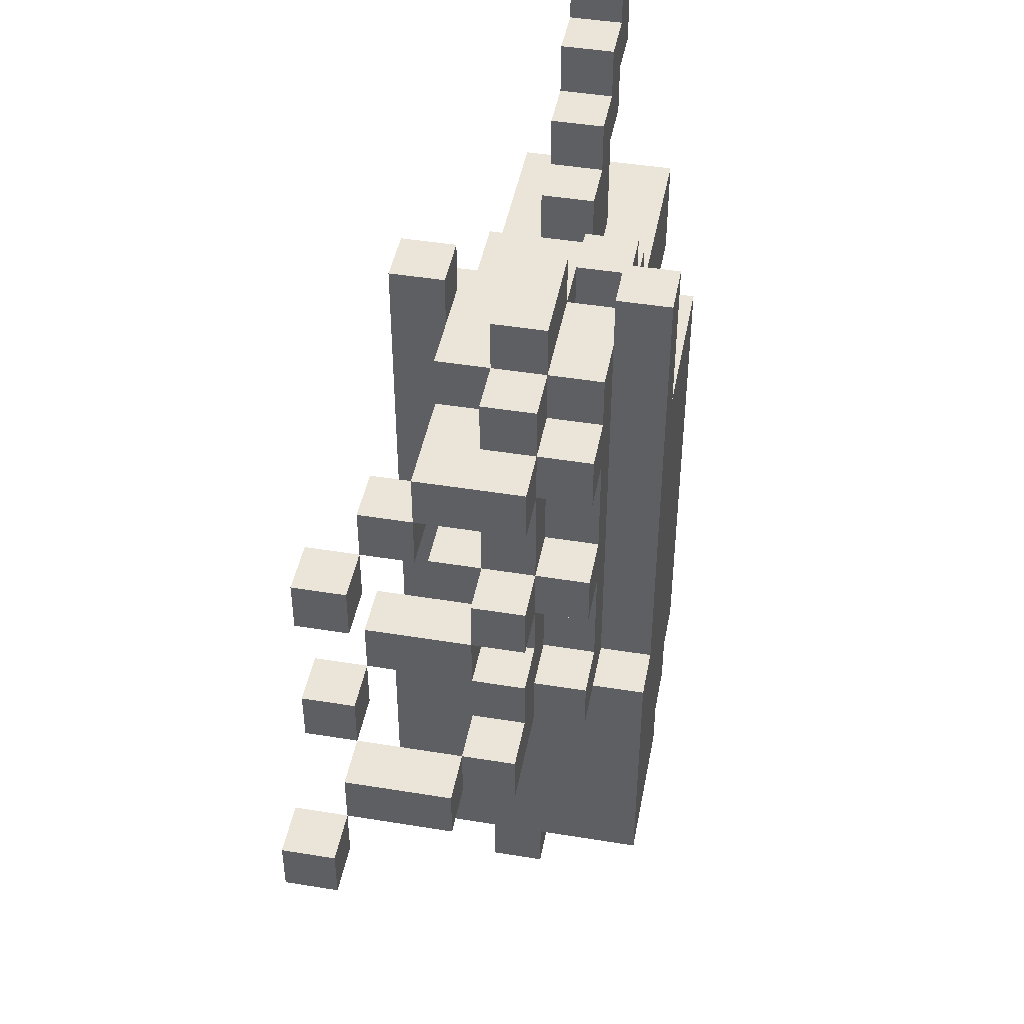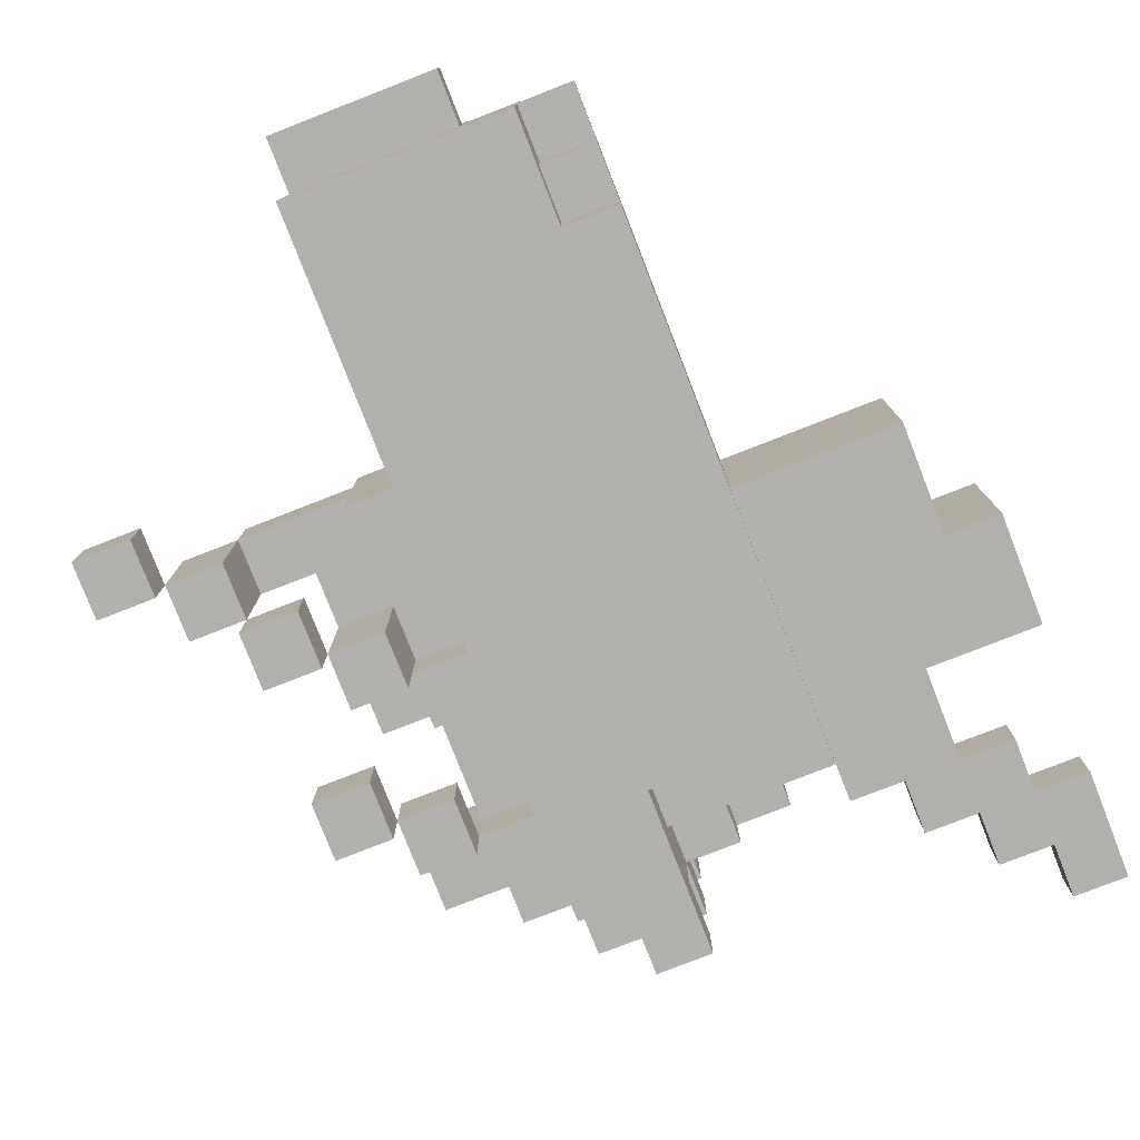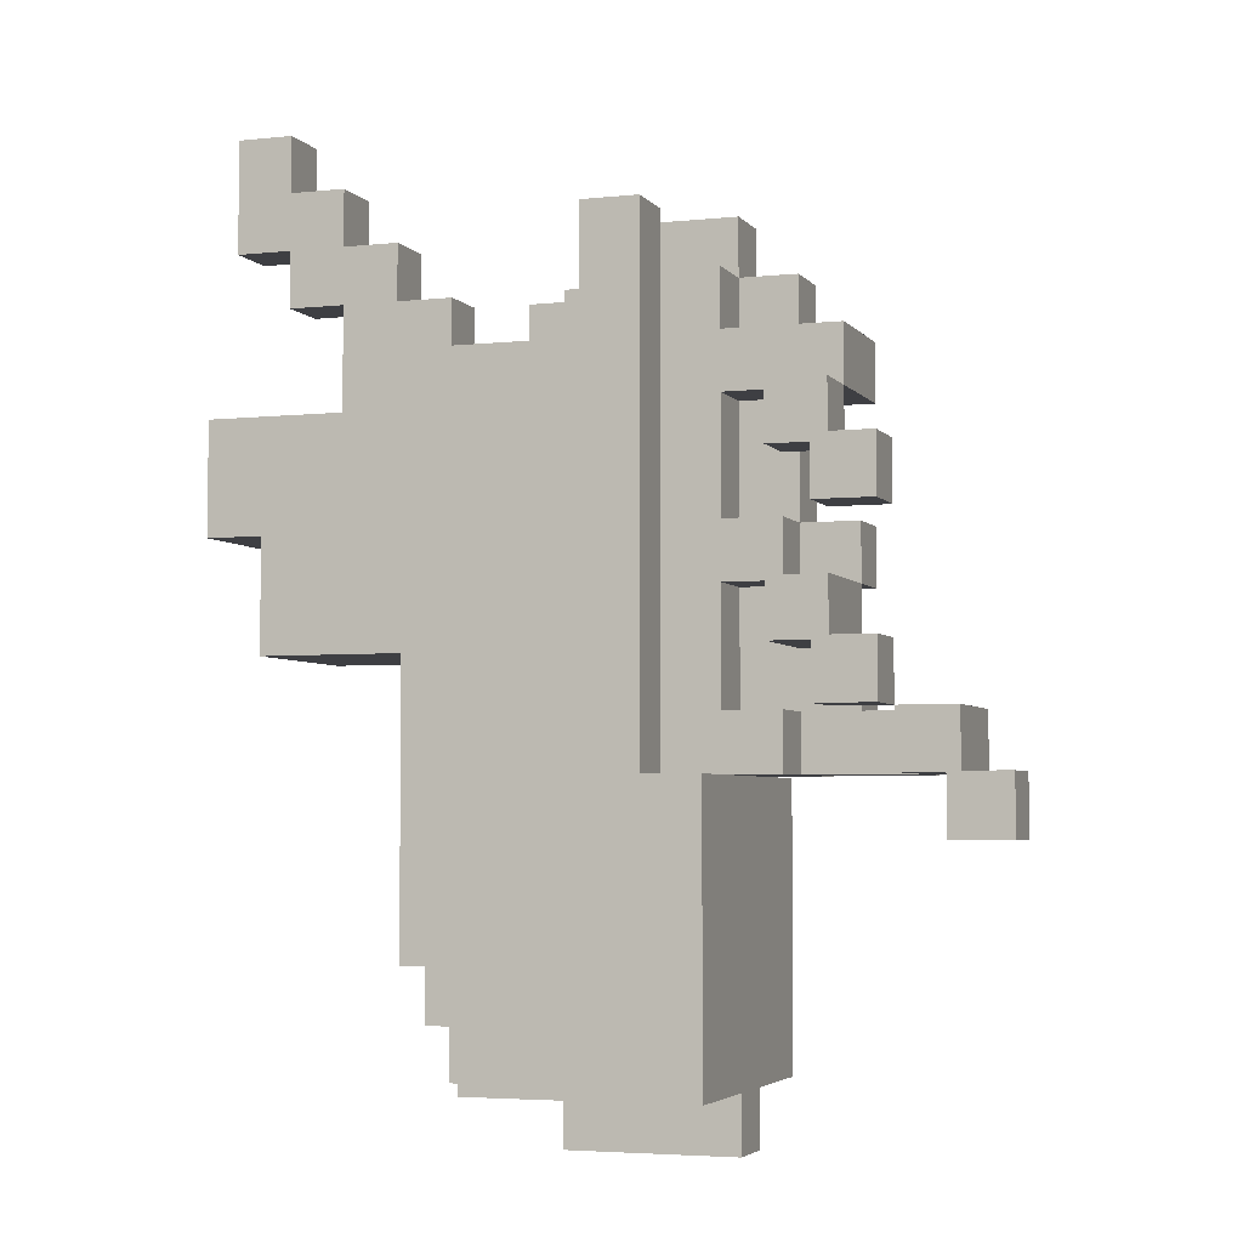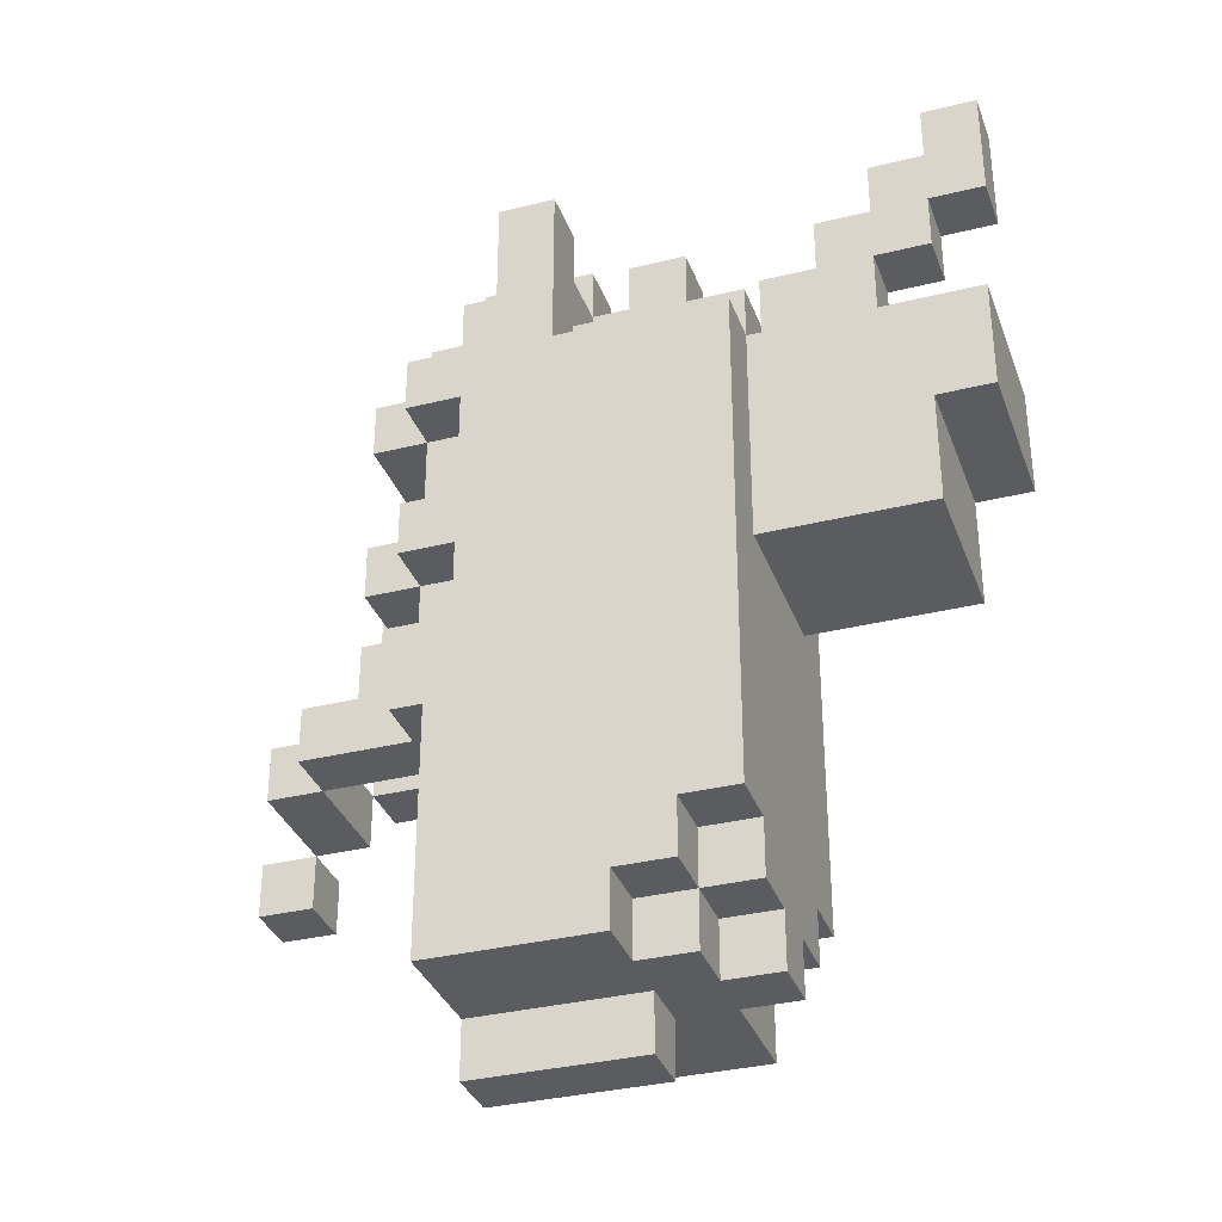
<metadata>
{"format":"obj","ext":"obj","renderer":"f3d","projection":"perspective","resolution":1024,"background":"white","views":[{"elev":45.1,"azim":-79.3,"up":"+Y"},{"elev":-78.7,"azim":21.3,"up":"+Z"},{"elev":-4.2,"azim":-160.6,"up":"+Y"},{"elev":-34.0,"azim":18.6,"up":"+Y"}]}
</metadata>
<code>
v  -4.994 3.307 -2
v  -4.994 2.307 -3
v  -4.994 2.307 -2
v  -4.994 3.307 -3
v  -3.994 4.307 -0
v  -3.994 3.307 -2
v  -3.994 3.307 -0
v  -3.994 4.307 -2
v  -2.994 4.307 1
v  -2.994 3.307 -0
v  -2.994 3.307 1
v  -2.994 4.307 -0
v  -2.994 5.307 -2
v  -2.994 4.307 -3
v  -2.994 4.307 -2
v  -2.994 5.307 -3
v  -2.994 8.307 -2
v  -2.994 7.307 -3
v  -2.994 7.307 -2
v  -2.994 8.307 -3
v  -1.994 5.307 1
v  -1.994 4.307 -0
v  -1.994 4.307 1
v  -1.994 5.307 -0
v  -1.994 6.307 -0
v  -1.994 5.307 -2
v  -1.994 6.307 -2
v  -1.994 7.307 1
v  -1.994 6.307 1
v  -1.994 7.307 -0
v  -1.994 9.307 -1
v  -1.994 8.307 -2
v  -1.994 8.307 -1
v  -1.994 9.307 -2
v  -1.994 10.31 1
v  -1.994 9.307 1
v  -1.994 10.31 -1
v  -0.994 4.307 2
v  -0.994 3.307 1
v  -0.994 3.307 2
v  -0.994 4.307 1
v  -0.994 4.307 -0
v  -0.994 3.307 -1
v  -0.994 3.307 -0
v  -0.994 4.307 -1
v  -0.994 6.307 1
v  -0.994 5.307 -0
v  -0.994 5.307 1
v  -0.994 6.307 -0
v  -0.994 7.307 2
v  -0.994 6.307 2
v  -0.994 7.307 1
v  -0.994 7.307 -0
v  -0.994 6.307 -1
v  -0.994 7.307 -1
v  -0.994 9.307 1
v  -0.994 9.307 -0
v  -0.994 10.31 2
v  -0.994 9.307 2
v  -0.994 10.31 1
v  -0.994 11.31 1
v  -0.994 10.31 -0
v  -0.994 11.31 -0
v  0.006 -1.693 1
v  0.006 -2.693 -0
v  0.006 -2.693 1
v  0.006 -1.693 -0
v  0.006 3.307 3
v  0.006 -1.693 3
v  0.006 -1.693 -2
v  0.006 3.307 2
v  0.006 3.307 1
v  0.006 3.307 -1
v  0.006 3.307 -2
v  0.006 6.307 2
v  0.006 4.307 1
v  0.006 4.307 2
v  0.006 6.307 1
v  0.006 6.307 -0
v  0.006 4.307 -1
v  0.006 4.307 -0
v  0.006 6.307 -1
v  0.006 9.307 2
v  0.006 7.307 1
v  0.006 7.307 2
v  0.006 9.307 1
v  0.006 9.307 -0
v  0.006 7.307 -1
v  0.006 7.307 -0
v  0.006 9.307 -1
v  0.006 11.31 2
v  0.006 10.31 1
v  0.006 10.31 2
v  0.006 11.31 1
v  0.006 11.31 -0
v  0.006 10.31 -1
v  0.006 10.31 -0
v  0.006 11.31 -1
v  0.006 12.31 1
v  0.006 12.31 -0
v  1.006 9.307 3
v  1.006 3.307 2
v  1.006 3.307 3
v  1.006 9.307 2
v  1.006 9.307 -1
v  1.006 3.307 -2
v  1.006 3.307 -1
v  1.006 9.307 -2
v  1.006 11.31 2
v  1.006 11.31 -1
v  1.006 12.31 3
v  1.006 12.31 2
v  1.006 12.31 -1
v  1.006 12.31 -2
v  3.006 11.31 2
v  3.006 10.31 1
v  3.006 10.31 2
v  3.006 11.31 1
v  5.006 11.31 1
v  5.006 10.31 -0
v  5.006 10.31 1
v  5.006 11.31 -0
v  6.006 12.31 1
v  6.006 11.31 -0
v  6.006 11.31 1
v  6.006 12.31 -0
v  7.006 13.31 1
v  7.006 12.31 -0
v  7.006 12.31 1
v  7.006 13.31 -0
v  8.006 14.31 1
v  8.006 13.31 -0
v  8.006 13.31 1
v  8.006 14.31 -0
v  -3.994 2.307 -2
v  -3.994 2.307 -3
v  -3.994 3.307 -3
v  -2.994 3.307 -2
v  -1.994 4.307 -2
v  -1.994 4.307 -3
v  -1.994 5.307 -3
v  -1.994 7.307 -2
v  -1.994 7.307 -3
v  -1.994 8.307 -3
v  -0.994 5.307 -2
v  -0.994 6.307 -2
v  -0.994 8.307 -1
v  -0.994 8.307 -2
v  -0.994 9.307 -1
v  -0.994 9.307 -2
v  2.006 9.307 3
v  2.006 9.307 2
v  2.006 10.31 2
v  2.006 9.307 -1
v  2.006 9.307 -2
v  2.006 10.31 -1
v  2.006 10.31 1
v  2.006 11.31 2
v  2.006 11.31 1
v  2.006 10.31 -0
v  2.006 11.31 -0
v  2.006 11.31 -1
v  2.006 12.31 3
v  2.006 12.31 2
v  2.006 12.31 1
v  2.006 12.31 -0
v  2.006 12.31 -1
v  2.006 12.31 -2
v  3.006 -2.693 1
v  3.006 -2.693 -0
v  3.006 -1.693 1
v  3.006 -1.693 -0
v  3.006 -1.693 3
v  3.006 -1.693 2
v  3.006 -0.6928 3
v  3.006 -0.6928 2
v  3.006 10.31 -0
v  3.006 11.31 -0
v  4.006 -1.693 2
v  4.006 -1.693 1
v  4.006 -0.6928 2
v  4.006 -0.6928 1
v  4.006 -1.693 -0
v  4.006 -1.693 -1
v  4.006 -0.6928 -0
v  4.006 -1.693 -2
v  4.006 -0.6928 -1
v  4.006 -0.6928 3
v  4.006 0.3072 3
v  4.006 0.3072 2
v  4.006 0.3072 -1
v  4.006 0.3072 -2
v  4.006 10.31 2
v  4.006 10.31 1
v  4.006 11.31 2
v  4.006 11.31 1
v  5.006 -1.693 1
v  5.006 -1.693 -0
v  5.006 -0.6928 1
v  5.006 -0.6928 -0
v  5.006 -0.6928 2
v  5.006 0.3072 2
v  5.006 -0.6928 -1
v  5.006 0.3072 1
v  5.006 0.3072 -0
v  5.006 0.3072 -1
v  5.006 0.3072 3
v  5.006 1.307 2
v  5.006 1.307 1
v  5.006 1.307 -0
v  5.006 0.3072 -2
v  5.006 1.307 -1
v  5.006 2.307 1
v  5.006 2.307 -0
v  5.006 3.307 1
v  5.006 3.307 -0
v  5.006 4.307 1
v  5.006 4.307 -0
v  5.006 5.307 2
v  5.006 5.307 -1
v  5.006 6.307 3
v  5.006 6.307 2
v  5.006 6.307 -1
v  5.006 6.307 -2
v  5.006 7.307 3
v  5.006 7.307 2
v  5.006 7.307 -1
v  5.006 7.307 -2
v  5.006 8.307 3
v  5.006 8.307 2
v  5.006 8.307 -1
v  5.006 8.307 -2
v  5.006 9.307 3
v  5.006 9.307 2
v  5.006 9.307 -1
v  5.006 9.307 -2
v  5.006 9.307 1
v  5.006 10.31 2
v  5.006 9.307 -0
v  5.006 10.31 -1
v  7.006 9.307 1
v  7.006 9.307 -0
v  7.006 11.31 1
v  7.006 11.31 -0
v  8.006 5.307 2
v  8.006 5.307 -1
v  8.006 6.307 2
v  8.006 6.307 -1
v  8.006 7.307 2
v  8.006 7.307 -1
v  8.006 11.31 1
v  8.006 11.31 -0
v  8.006 12.31 1
v  8.006 12.31 -0
v  9.006 7.307 2
v  9.006 7.307 -1
v  9.006 8.307 2
v  9.006 8.307 1
v  9.006 8.307 -0
v  9.006 8.307 -1
v  9.006 9.307 2
v  9.006 9.307 1
v  9.006 9.307 -0
v  9.006 9.307 -1
v  9.006 12.31 1
v  9.006 12.31 -0
v  9.006 14.31 1
v  9.006 14.31 -0
v  2.006 7.307 3
v  3.006 6.307 3
v  3.006 7.307 3
v  3.006 9.307 3
v  4.006 8.307 3
v  4.006 9.307 3
v  3.006 9.307 2
v  4.006 9.307 2
v  8.006 8.307 2
v  8.006 9.307 2
v  3.006 9.307 -1
v  4.006 9.307 -1
v  8.006 8.307 -1
v  8.006 9.307 -1
v  2.006 7.307 -2
v  3.006 6.307 -2
v  3.006 7.307 -2
v  3.006 9.307 -2
v  4.006 8.307 -2
v  4.006 9.307 -2
v  3.006 -1.693 -1
v  8.006 9.307 1
v  8.006 9.307 -0
g default
f 1 2 3
f 4 2 1
f 5 6 7
f 8 6 5
f 9 10 11
f 12 10 9
f 13 14 15
f 16 14 13
f 17 18 19
f 20 18 17
f 21 22 23
f 24 22 21
f 25 26 24
f 27 26 25
f 28 25 29
f 30 25 28
f 31 32 33
f 34 32 31
f 35 31 36
f 37 31 35
f 38 39 40
f 41 39 38
f 42 43 44
f 45 43 42
f 46 47 48
f 49 47 46
f 50 46 51
f 52 46 50
f 53 54 49
f 55 54 53
f 56 53 52
f 57 53 56
f 58 56 59
f 60 56 58
f 61 62 60
f 63 62 61
f 64 65 66
f 67 65 64
f 68 64 69
f 68 70 67
f 68 67 64
f 71 70 68
f 72 70 71
f 73 70 72
f 74 70 73
f 75 76 77
f 78 76 75
f 79 80 81
f 82 80 79
f 83 84 85
f 86 84 83
f 87 88 89
f 90 88 87
f 91 92 93
f 94 92 91
f 95 96 97
f 98 96 95
f 99 95 94
f 100 95 99
f 101 102 103
f 104 102 101
f 105 106 107
f 108 106 105
f 109 104 101
f 110 108 105
f 111 109 101
f 112 109 111
f 113 108 110
f 114 108 113
f 115 116 117
f 118 116 115
f 119 120 121
f 122 120 119
f 123 124 125
f 126 124 123
f 127 128 129
f 130 128 127
f 131 132 133
f 134 132 131
f 135 136 6
f 6 136 137
f 10 138 12
f 12 138 15
f 139 140 26
f 26 140 141
f 142 143 32
f 32 143 144
f 47 145 49
f 49 145 54
f 54 145 146
f 147 148 149
f 149 148 150
f 151 152 153
f 154 155 156
f 153 157 158
f 151 153 158
f 158 157 159
f 160 156 161
f 156 155 162
f 161 156 162
f 151 158 163
f 163 158 164
f 159 161 165
f 165 161 166
f 162 155 167
f 167 155 168
f 169 170 171
f 171 170 172
f 173 174 175
f 175 174 176
f 116 177 118
f 118 177 178
f 179 180 181
f 181 180 182
f 183 184 185
f 184 186 187
f 185 184 187
f 188 181 189
f 189 181 190
f 187 186 191
f 191 186 192
f 193 194 195
f 195 194 196
f 197 198 199
f 199 198 200
f 201 199 202
f 200 203 202
f 199 200 202
f 202 203 204
f 204 203 205
f 205 203 206
f 207 202 208
f 202 204 208
f 204 205 209
f 208 204 209
f 205 206 210
f 209 205 210
f 206 211 212
f 210 206 212
f 209 210 213
f 208 209 213
f 210 212 214
f 213 210 214
f 208 213 215
f 213 214 215
f 214 212 216
f 215 214 216
f 208 215 217
f 215 216 217
f 216 212 218
f 217 216 218
f 208 217 219
f 207 208 219
f 217 218 219
f 212 211 220
f 219 218 220
f 218 212 220
f 207 219 221
f 221 219 222
f 220 211 223
f 223 211 224
f 221 222 225
f 225 222 226
f 223 224 227
f 227 224 228
f 225 226 229
f 229 226 230
f 227 228 231
f 231 228 232
f 229 230 233
f 233 230 234
f 231 232 235
f 235 232 236
f 234 237 238
f 238 237 121
f 239 235 120
f 120 235 240
f 241 242 243
f 243 242 244
f 245 246 247
f 247 246 248
f 247 248 249
f 249 248 250
f 251 252 253
f 253 252 254
f 255 256 257
f 257 256 258
f 258 256 259
f 259 256 260
f 257 258 261
f 258 259 262
f 261 258 262
f 259 260 263
f 262 259 263
f 263 260 264
f 265 266 267
f 267 266 268
f 103 68 69
f 269 101 103
f 151 111 101
f 151 101 269
f 163 111 151
f 173 103 69
f 173 269 103
f 175 269 173
f 270 269 175
f 271 151 269
f 271 269 270
f 272 151 271
f 188 270 175
f 189 270 188
f 273 272 271
f 274 272 273
f 207 270 189
f 221 271 270
f 221 270 207
f 225 273 271
f 225 271 221
f 229 274 273
f 229 273 225
f 233 274 229
f 71 38 40
f 77 38 71
f 75 50 51
f 85 50 75
f 83 58 59
f 93 58 83
f 102 85 75
f 102 91 93
f 102 93 83
f 102 83 85
f 102 77 71
f 102 75 77
f 104 91 102
f 109 91 104
f 275 153 152
f 117 153 275
f 179 176 174
f 181 176 179
f 276 117 275
f 193 115 117
f 193 117 276
f 195 115 193
f 201 190 181
f 202 190 201
f 234 193 276
f 238 193 234
f 245 222 219
f 247 226 222
f 247 222 245
f 249 230 226
f 249 226 247
f 249 234 230
f 277 234 249
f 278 234 277
f 255 277 249
f 257 278 277
f 257 277 255
f 261 278 257
f 23 9 11
f 39 23 11
f 39 21 23
f 41 21 39
f 48 21 41
f 46 28 29
f 52 28 46
f 56 35 36
f 60 35 56
f 76 48 41
f 76 46 48
f 78 46 76
f 84 56 52
f 86 56 84
f 92 61 60
f 94 61 92
f 159 99 94
f 165 99 159
f 169 64 66
f 171 64 169
f 116 159 157
f 118 159 116
f 197 182 180
f 199 182 197
f 125 119 121
f 125 121 237
f 241 125 237
f 241 123 125
f 243 123 241
f 129 123 243
f 251 129 243
f 251 127 129
f 253 127 251
f 133 127 253
f 265 131 133
f 265 133 253
f 267 131 265
f 10 5 7
f 12 5 10
f 47 25 24
f 49 25 47
f 147 31 33
f 149 31 147
f 162 113 110
f 167 113 162
f 135 1 3
f 6 1 135
f 139 13 15
f 26 13 139
f 142 17 19
f 32 17 142
f 109 112 158
f 158 112 164
f 116 118 194
f 194 118 196
f 10 12 22
f 10 22 44
f 22 24 44
f 44 24 42
f 42 24 47
f 25 30 49
f 49 30 53
f 42 47 81
f 47 49 81
f 81 49 79
f 53 57 89
f 89 57 87
f 62 63 97
f 97 63 95
f 95 100 161
f 161 100 166
f 65 67 170
f 170 67 172
f 160 161 177
f 177 161 178
f 183 185 198
f 198 185 200
f 120 122 124
f 239 120 124
f 239 124 242
f 124 126 242
f 242 126 244
f 244 126 128
f 244 128 252
f 128 130 252
f 252 130 254
f 254 130 132
f 132 134 266
f 254 132 266
f 266 134 268
f 31 37 149
f 43 45 73
f 73 45 80
f 54 55 82
f 82 55 88
f 149 37 90
f 90 37 96
f 73 80 107
f 96 98 107
f 90 96 107
f 88 90 107
f 82 88 107
f 80 82 107
f 107 98 105
f 105 98 110
f 154 156 279
f 279 156 280
f 187 191 203
f 203 191 206
f 280 156 235
f 235 156 240
f 220 223 246
f 223 227 248
f 246 223 248
f 227 231 250
f 248 227 250
f 231 235 250
f 250 235 281
f 281 235 282
f 250 281 256
f 281 282 260
f 256 281 260
f 260 282 264
f 6 8 138
f 138 8 15
f 26 27 145
f 145 27 146
f 32 34 148
f 148 34 150
f 70 74 106
f 106 108 283
f 108 114 155
f 283 108 155
f 155 114 168
f 106 283 284
f 283 155 285
f 284 283 285
f 285 155 286
f 70 106 186
f 106 284 186
f 186 284 192
f 285 286 287
f 287 286 288
f 192 284 211
f 284 285 224
f 211 284 224
f 285 287 228
f 224 285 228
f 287 288 232
f 228 287 232
f 232 288 236
f 2 4 136
f 136 4 137
f 14 16 140
f 140 16 141
f 18 20 143
f 143 20 144
f 65 169 66
f 170 169 65
f 174 173 69
f 64 174 69
f 171 179 174
f 171 174 64
f 180 179 171
f 172 180 171
f 183 197 180
f 183 180 172
f 198 197 183
f 289 172 67
f 289 183 172
f 184 183 289
f 70 289 67
f 70 184 289
f 186 184 70
f 176 188 175
f 181 188 176
f 182 201 181
f 199 201 182
f 187 200 185
f 203 200 187
f 190 207 189
f 202 207 190
f 192 206 191
f 211 206 192
f 2 135 3
f 136 135 2
f 39 71 40
f 72 71 39
f 10 39 11
f 44 72 39
f 44 39 10
f 43 72 44
f 73 72 43
f 6 10 7
f 138 10 6
f 14 139 15
f 140 139 14
f 220 245 219
f 246 245 220
f 26 47 24
f 145 47 26
f 46 75 51
f 78 75 46
f 25 46 29
f 49 46 25
f 54 79 49
f 82 79 54
f 250 255 249
f 256 255 250
f 18 142 19
f 143 142 18
f 32 147 33
f 148 147 32
f 56 83 59
f 86 83 56
f 57 56 36
f 31 57 36
f 31 87 57
f 149 87 31
f 90 87 149
f 244 251 243
f 252 251 244
f 254 265 253
f 266 265 254
f 68 103 71
f 71 103 102
f 73 107 74
f 74 107 106
f 1 6 4
f 4 6 137
f 38 77 41
f 41 77 76
f 9 23 12
f 12 23 22
f 42 81 45
f 45 81 80
f 5 12 8
f 8 12 15
f 21 48 24
f 24 48 47
f 13 26 16
f 16 26 141
f 25 49 54
f 25 54 27
f 27 54 146
f 50 85 52
f 52 85 84
f 28 52 30
f 30 52 53
f 53 89 55
f 55 89 88
f 17 32 20
f 20 32 144
f 151 272 152
f 272 274 275
f 152 272 275
f 274 233 276
f 275 274 276
f 276 233 234
f 234 278 237
f 237 278 241
f 278 261 290
f 241 278 290
f 290 261 262
f 241 290 242
f 290 262 242
f 242 262 291
f 291 262 263
f 239 242 235
f 242 291 235
f 291 263 282
f 235 291 282
f 282 263 264
f 31 149 34
f 34 149 150
f 154 279 155
f 279 280 286
f 155 279 286
f 280 235 288
f 286 280 288
f 288 235 236
f 58 93 60
f 60 93 92
f 153 117 157
f 157 117 116
f 193 238 194
f 194 238 121
f 35 60 62
f 194 121 177
f 116 194 177
f 177 121 120
f 62 97 37
f 35 62 37
f 37 97 96
f 177 120 156
f 160 177 156
f 156 120 240
f 91 109 94
f 109 158 94
f 94 158 159
f 115 195 118
f 118 195 196
f 61 94 63
f 63 94 95
f 159 118 161
f 161 118 178
f 119 125 122
f 122 125 124
f 95 161 98
f 98 161 110
f 110 161 162
f 111 163 112
f 112 163 164
f 99 165 100
f 100 165 166
f 123 129 126
f 126 129 128
f 113 167 114
f 114 167 168
f 127 133 130
f 130 133 132
f 131 267 134
f 134 267 268

</code>
